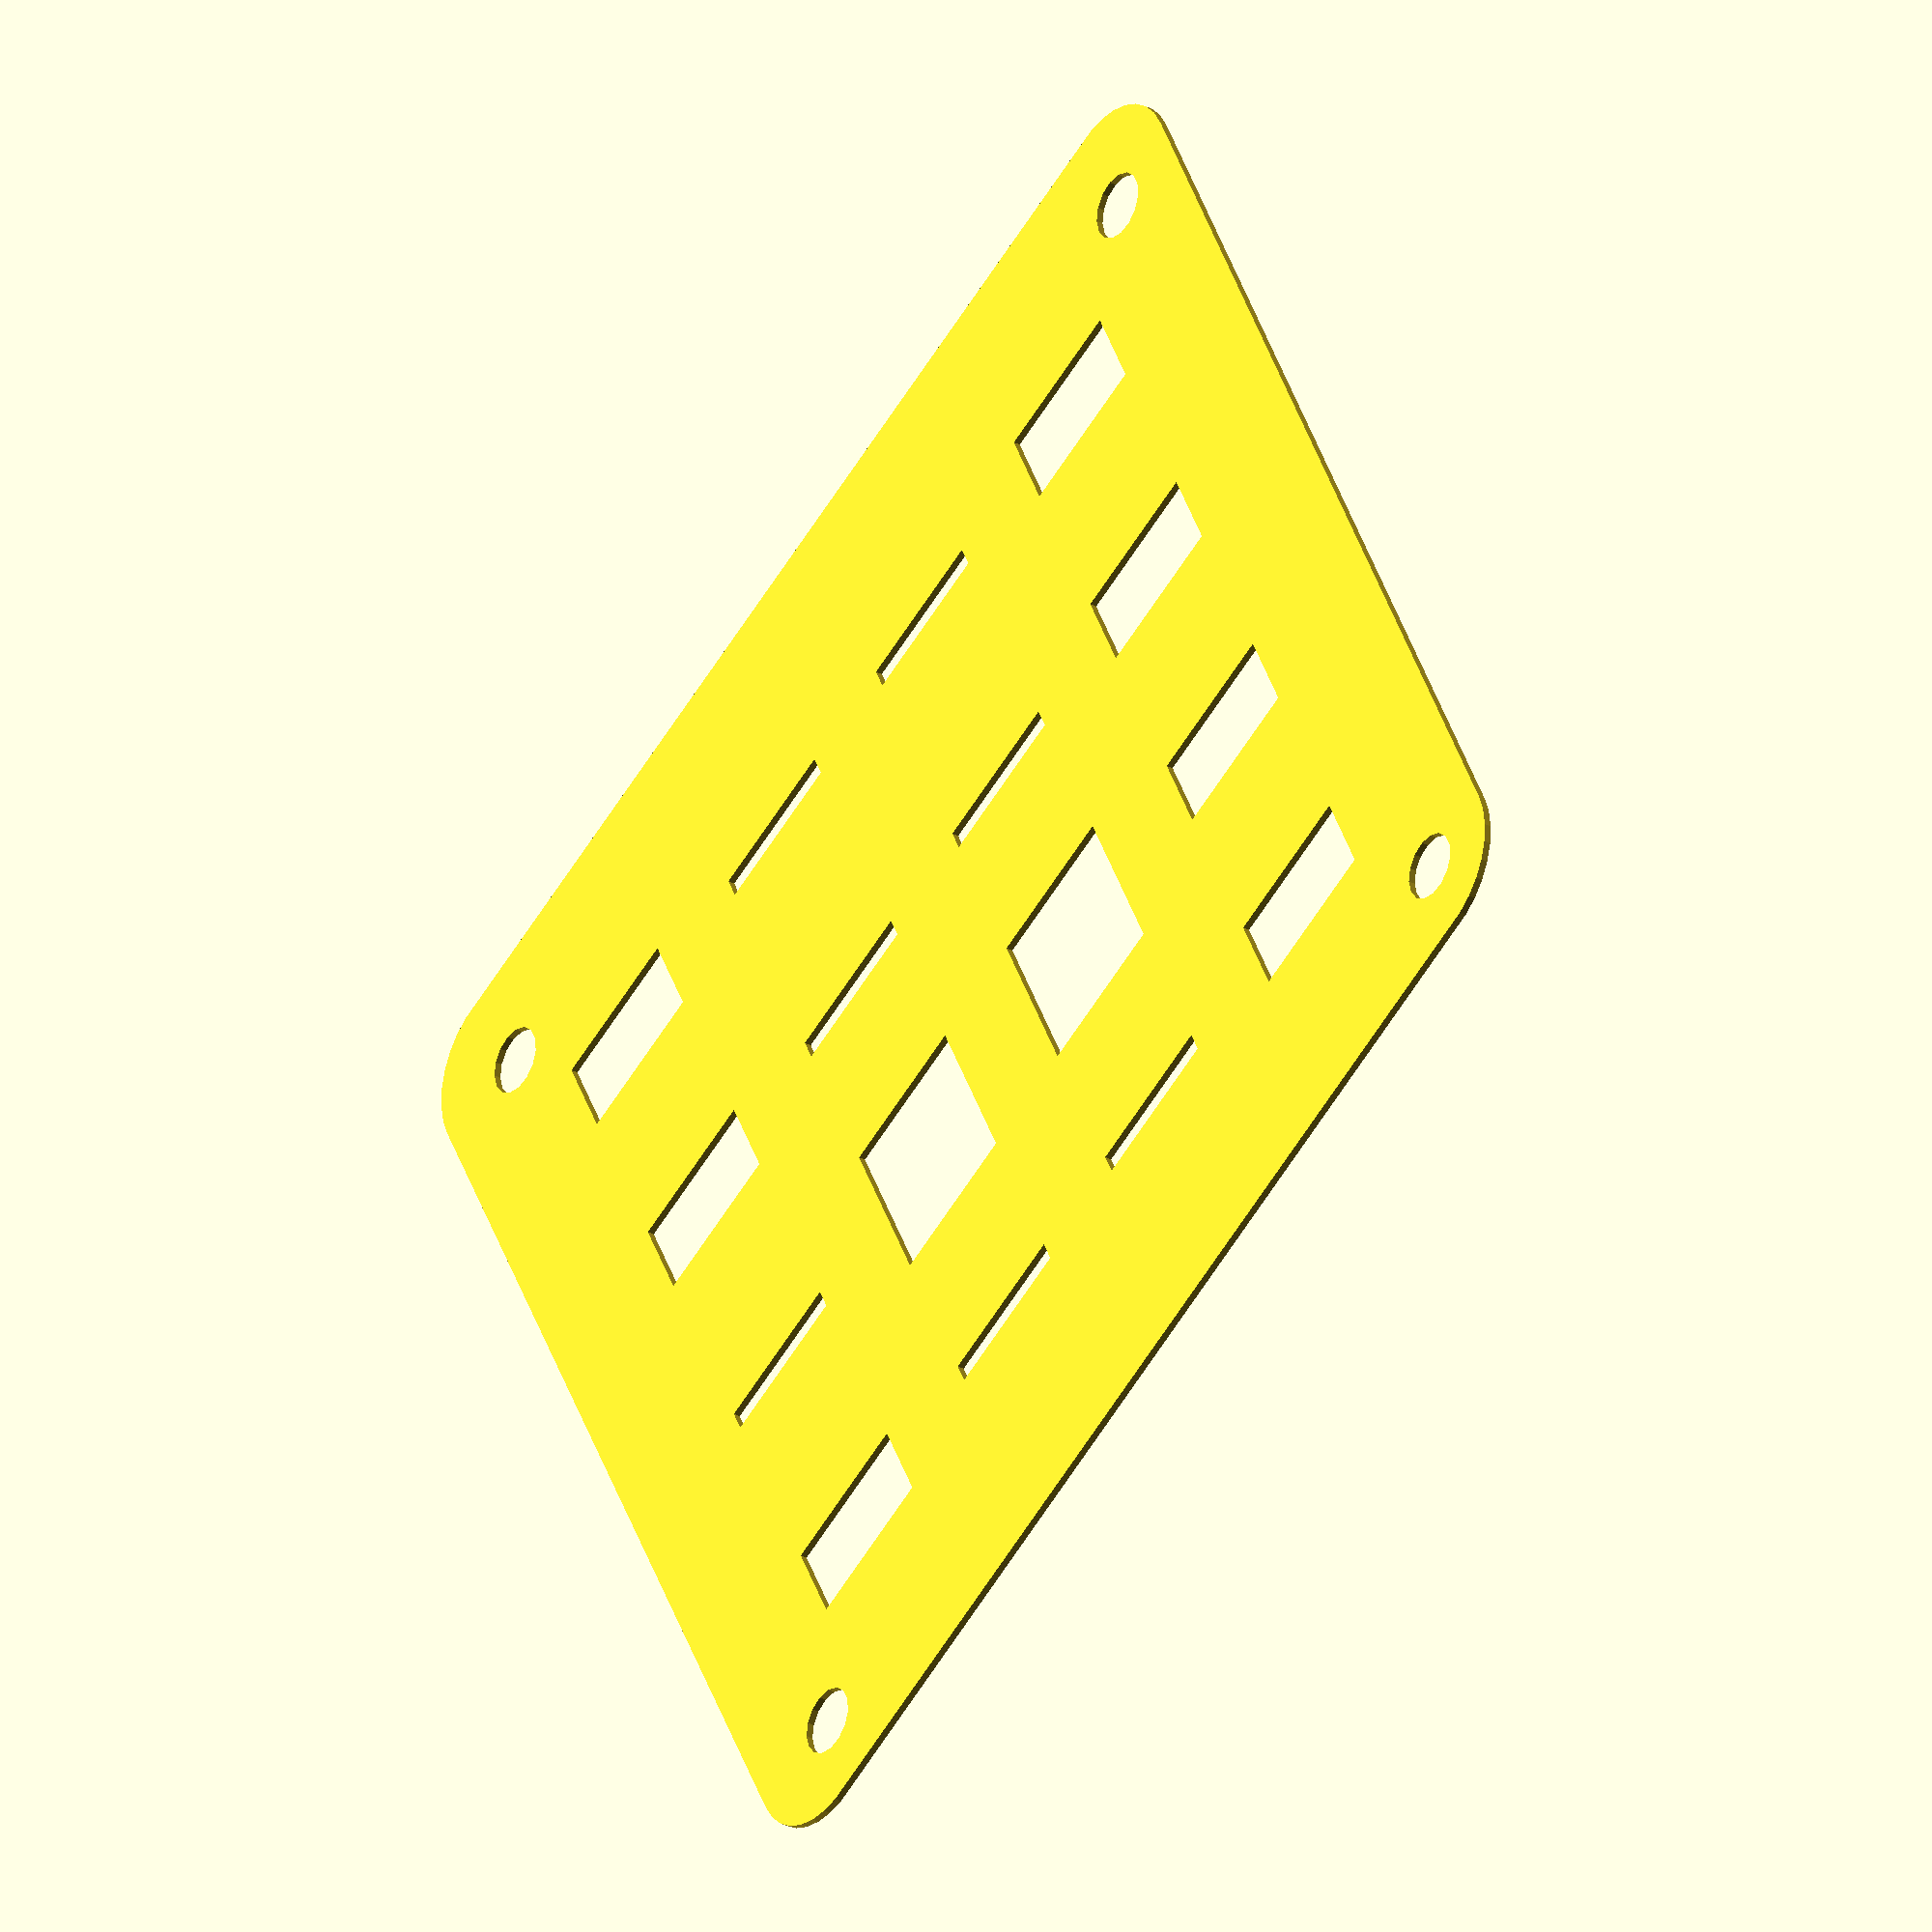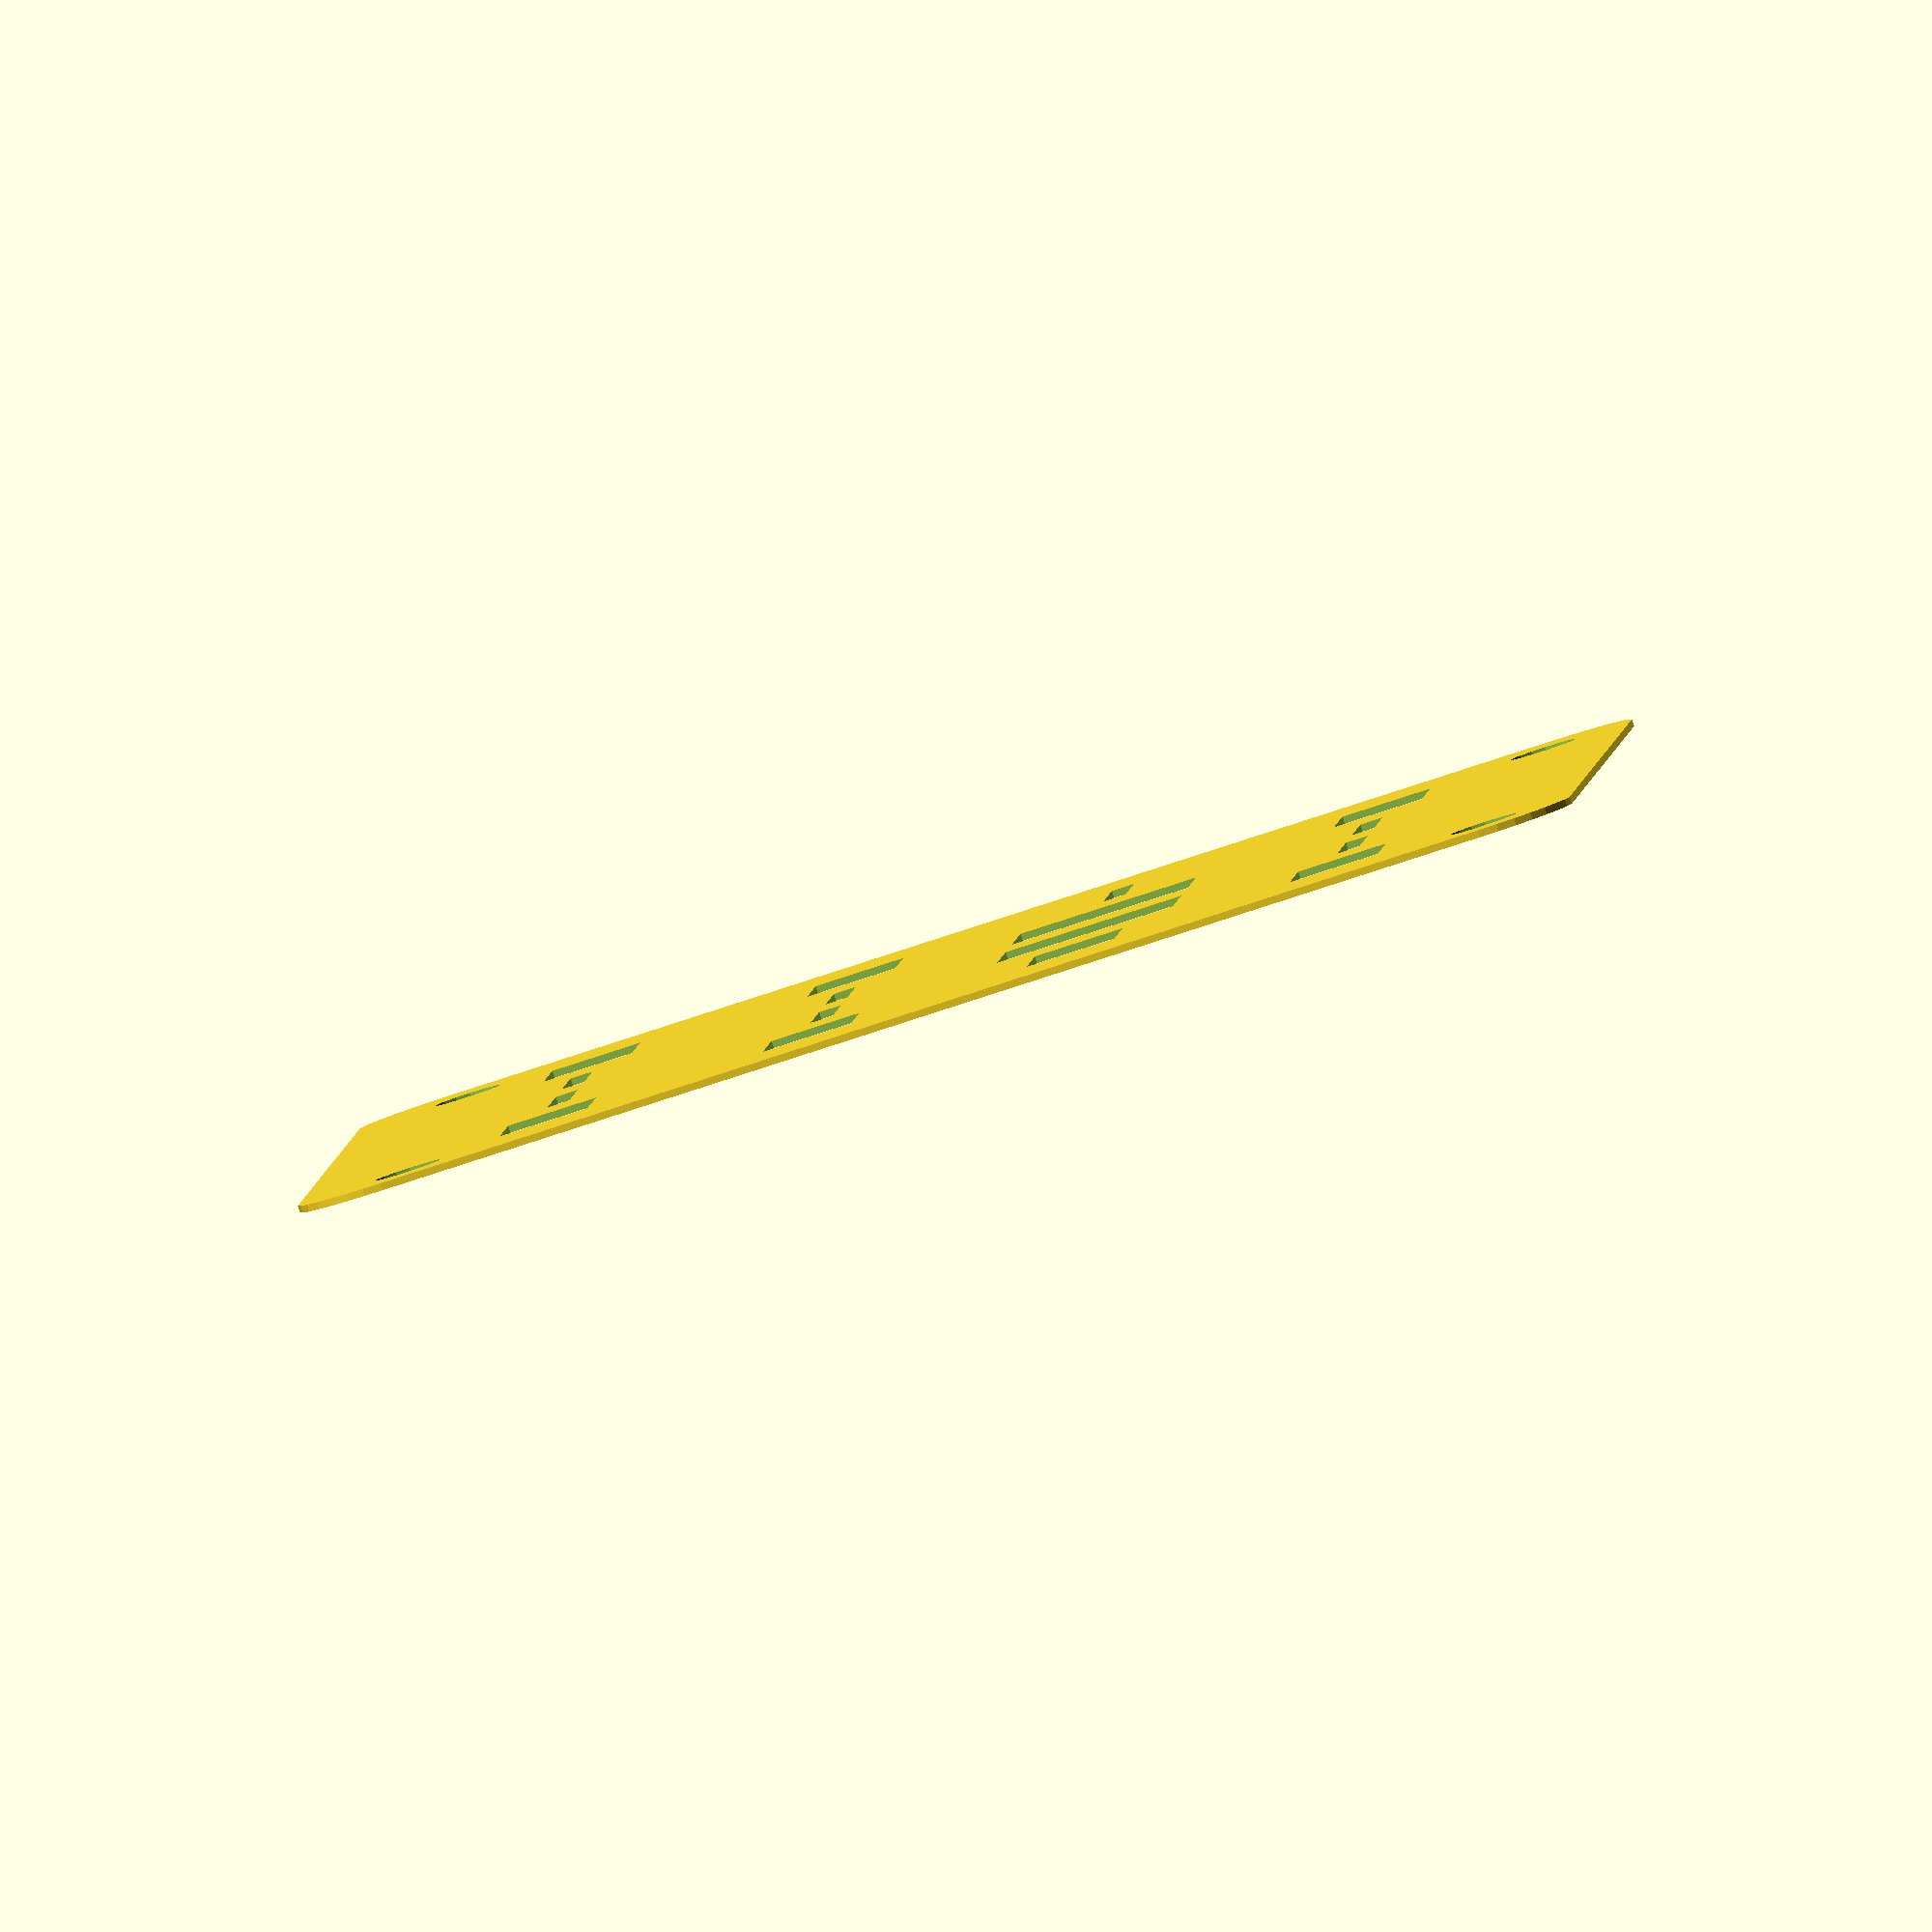
<openscad>
width = inches(6);
margin = inches(5/8);
rounding = inches(1/2);
recess = inches(1/2);
legRadius = inches(3/16);
function inches (n) = n * 25.4;
function mid (n) = margin + inches(0.75 + n * 1.5);

module slot (height, x, y) {
    translate([mid(x), mid(y)])
        square([inches(7/8), inches(height)], true);
}

difference () {
    // TODO redo to ensure this is right. Maybe just us hull
    // to make sure it's correct.
    minkowski () {
        translate([rounding,rounding])
        square(width+margin*2-rounding*2);
        circle(rounding);
    } 
    
    layer2Slots();
    
    translate([width + margin + rounding - recess, recess])
    circle(legRadius);
    
    translate([recess, width + margin + rounding - recess])
    circle(legRadius);
    
    translate([width + margin + rounding - recess,
              width + margin + rounding - recess])
    circle(legRadius);
    
    translate([recess, recess])
    circle(legRadius);
}

// All are 3/4 inch deep
module layer1Slots () {
    union () {
        slot(1/2, 0, 3);
        slot(1/8, 1, 3);
        slot(1/8, 2, 3);
        slot(1/2, 3, 3);
    
        slot(1/2, 0, 2);
        slot(1/8, 1, 2);
        slot(1/8, 2, 2);
        slot(1/8, 3, 2);
    
        slot(1/2, 0, 1);
        slot(1,   1, 1);
        slot(1,   2, 1);
        slot(1/8, 3, 1);
    
        slot(1/8, 0, 0);
        slot(1/8, 1, 0);
        slot(1/8, 2, 0);
        slot(1/8, 3, 0);
    }
}

// Depth indicated if not 3/4 inch deep
module layer2Slots () {
    slot(1/2, 0, 3); // depth 9/16"
    slot(1/8, 1, 3);
    slot(1/8, 2, 3);
    slot(1/2, 3, 3);
    
    // same as layer 1
    slot(1/2, 0, 2); // depth 9/16"
    slot(1/8, 1, 2);
    slot(1/8, 2, 2);
    slot(1/2, 3, 2);
    
    // changed from layer1
    slot(1/2, 0, 1); // depth 9/16"
    slot(1,   1, 1); 
    slot(1,   2, 1);
    slot(1/8, 3, 1);
    
    // changed from layer1
    slot(1/2, 0, 0); // depth 9/16"
    slot(1/8, 1, 0); // depth 9/16"
    slot(1/8, 2, 0);
    slot(1/2, 3, 0);
}
</openscad>
<views>
elev=210.1 azim=207.4 roll=306.8 proj=o view=solid
elev=267.2 azim=93.2 roll=162.0 proj=o view=solid
</views>
